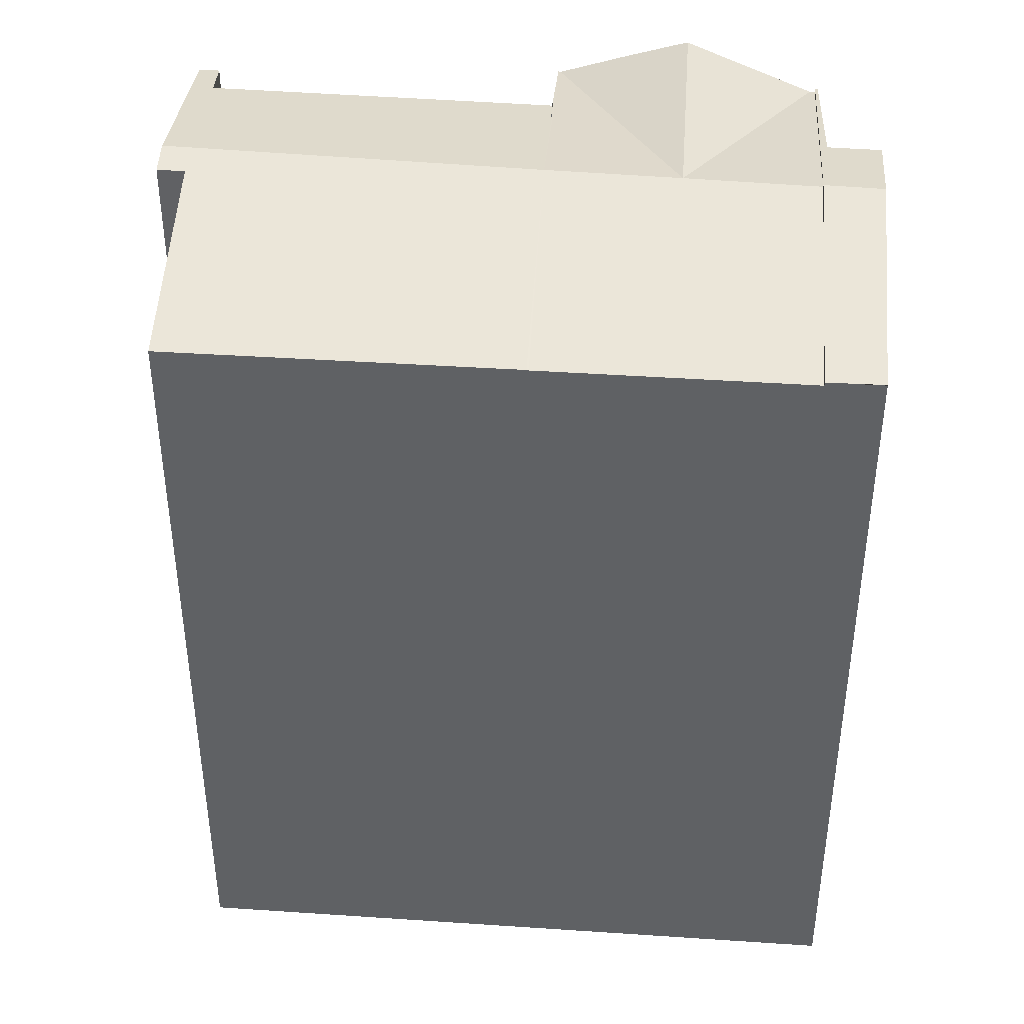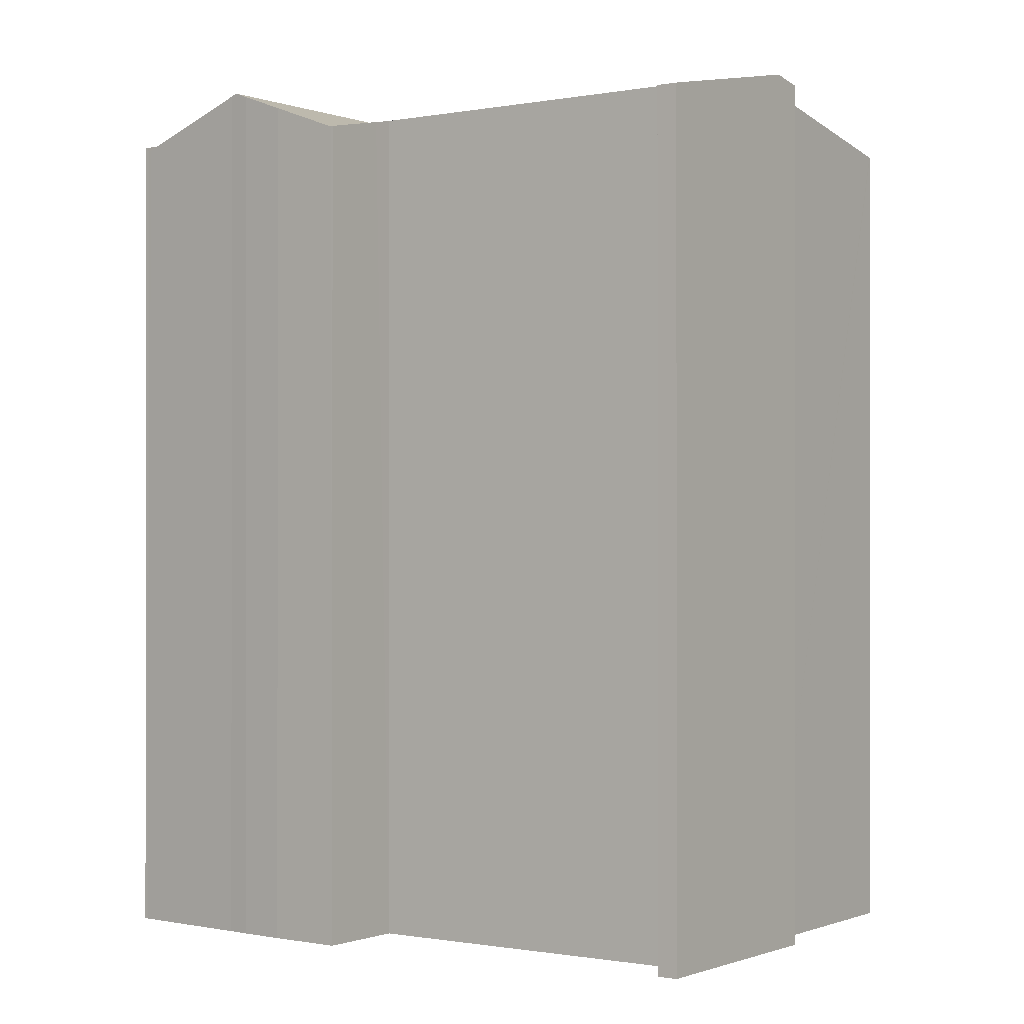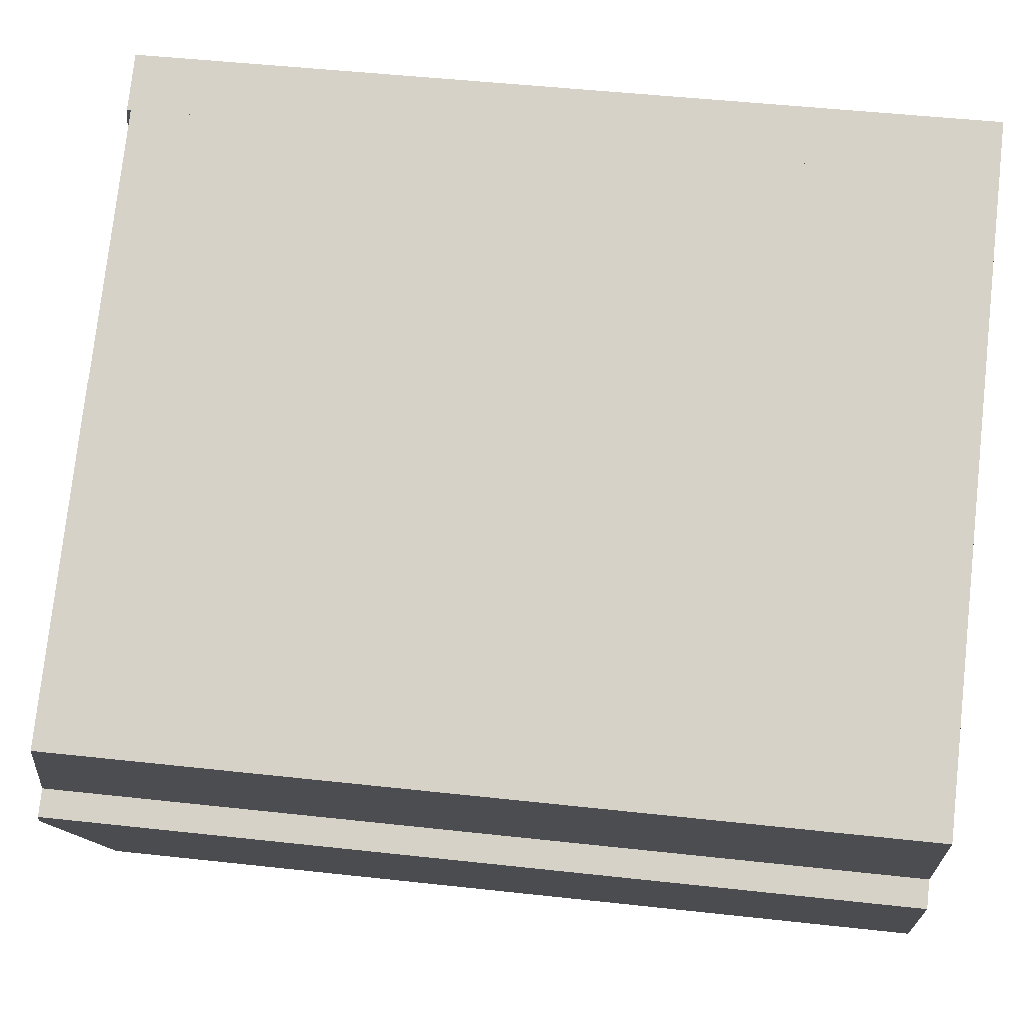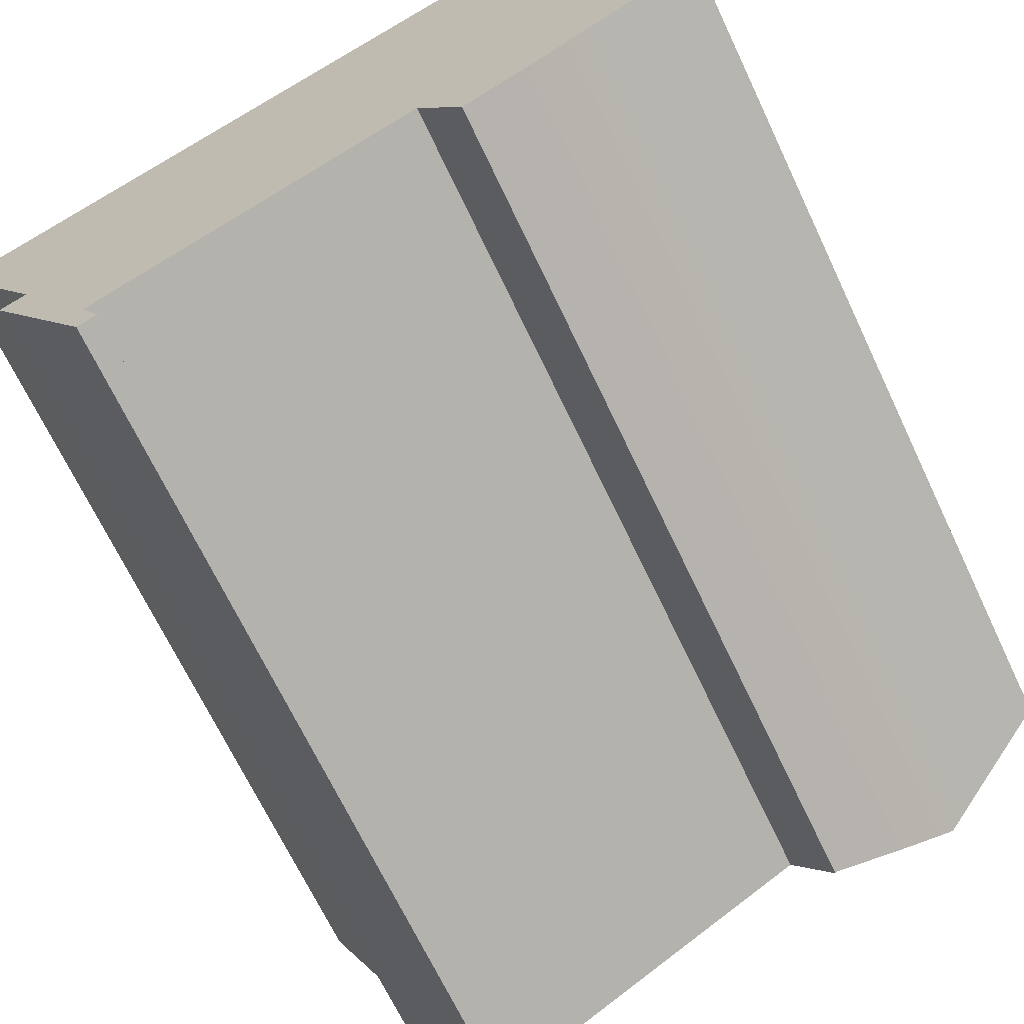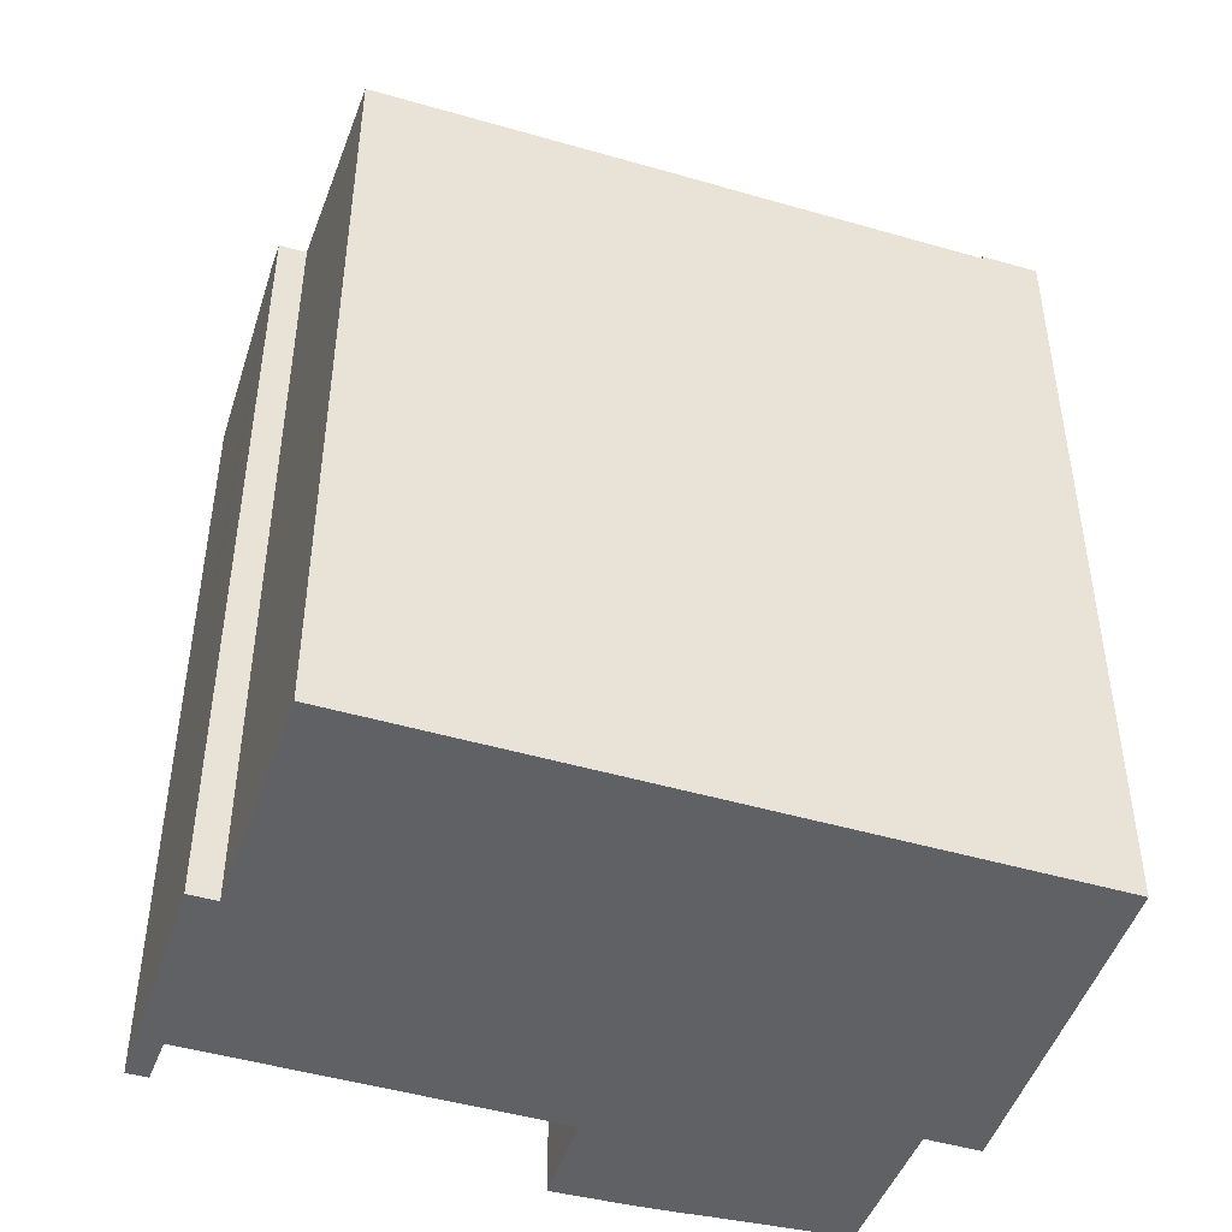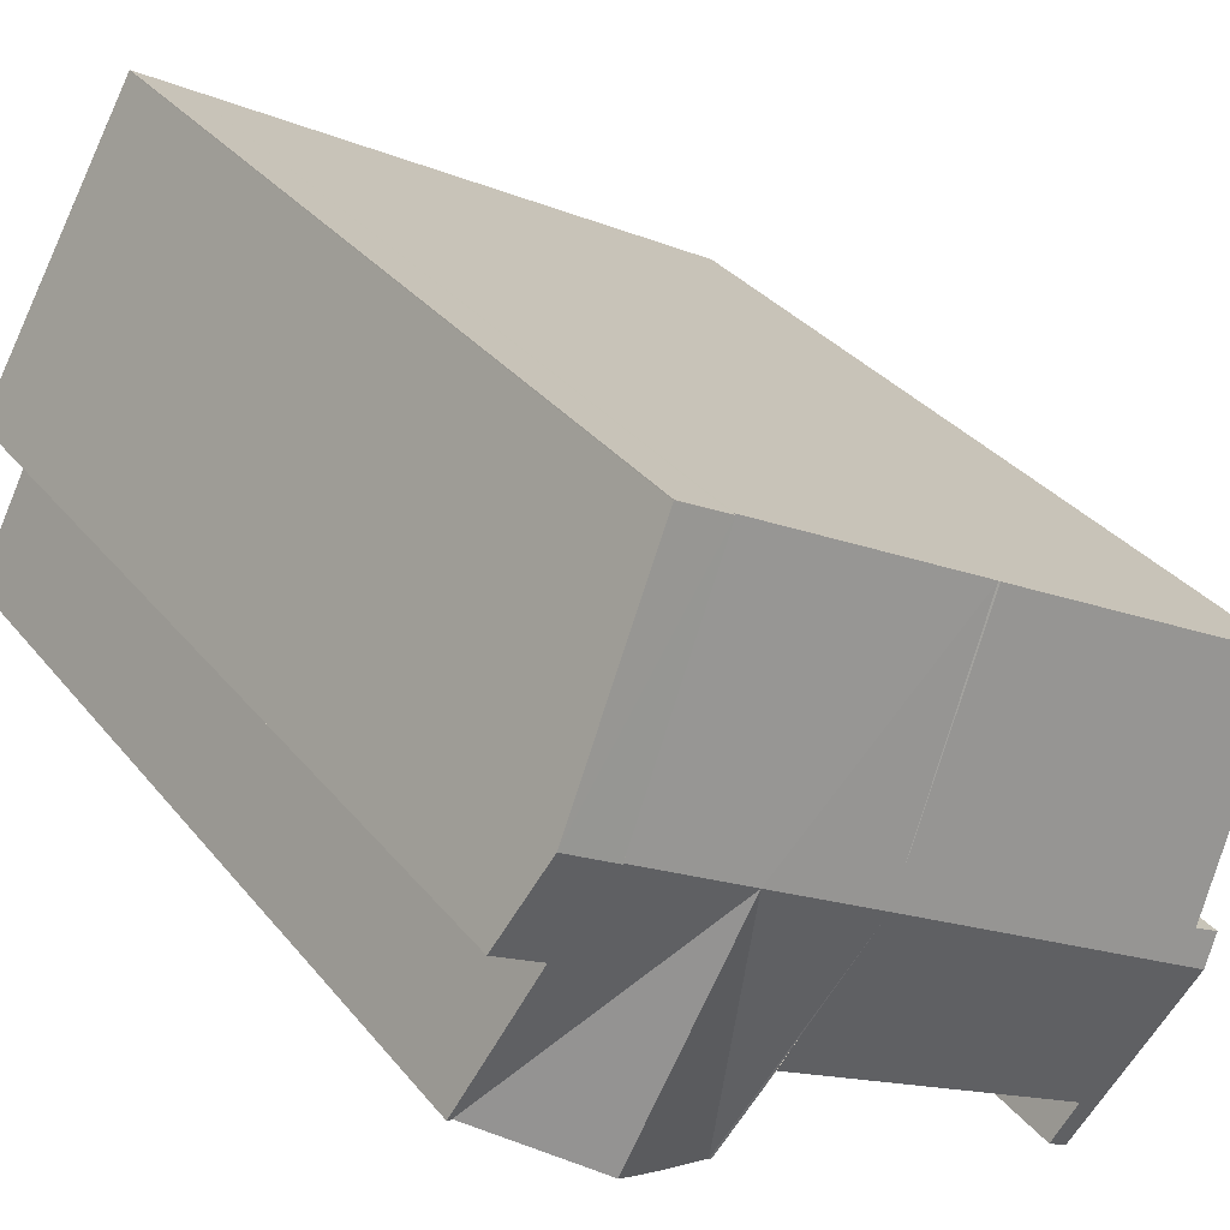
<metadata>
{"format":"obj","ext":"obj","renderer":"f3d","projection":"perspective","resolution":1024,"background":"white","views":[{"elev":42.8,"azim":-24.9,"up":"+Y"},{"elev":-0.3,"azim":-174.4,"up":"+Y"},{"elev":45.9,"azim":-82.7,"up":"+Z"},{"elev":-68.2,"azim":25.3,"up":"+Z"},{"elev":-47.8,"azim":-47.6,"up":"+Y"},{"elev":32.9,"azim":147.6,"up":"+Z"}]}
</metadata>
<code>
v  18.43 22.63 3.234
v  14.03 21.44 7.946
v  15.32 21.44 8.659
v  17.09 22.63 2.43
v  20.14 21.46 -2.92
v  20.08 21.46 -2.958
v  18.38 22.19 0.488
v  19.61 22.18 1.178
v  15.31 -5.311e-16 8.673
v  15.31 21.44 8.673
v  14.03 -4.866e-16 7.946
v  15.32 -5.302e-16 8.659
v  19.61 -7.213e-17 1.178
v  18.43 -1.98e-16 3.234
v  18.38 -2.988e-17 0.488
v  20.14 1.788e-16 -2.92
v  20.08 1.811e-16 -2.958
v  17.09 -1.488e-16 2.43
v  17.09 22.58 2.43
v  13.98 21.34 7.919
v  14.03 21.34 7.946
v  14.07 22.58 0.616
v  7.953 21.34 4.504
v  11.05 22.57 -1.197
v  9.578 22 1.461
v  0 21.33 1.306e-15
v  7.905 21.35 4.477
v  2.846 22.43 -5.162
v  2.626 22.59 -6.261
v  0.015 21.33 -0.028
v  2.206 22.43 -5.522
v  20.04 21.37 -2.98
v  20.08 21.37 -2.958
v  19.97 21.37 -3.032
v  17.29 22.52 -4.842
v  17.15 22.58 -4.941
v  14.25 21.34 -6.817
v  16.84 22.44 -5.168
v  15.84 22.02 -5.826
v  12.53 22 -3.855
v  14.2 21.35 -6.848
v  13.01 21.8 -4.792
v  5.651 21.86 -8.984
v  5.051 21.86 -9.326
v  5.596 21.64 -10.4
v  5.129 21.64 -10.67
v  13.29 21.7 -5.277
v  0 0 0
v  7.905 -2.741e-16 4.477
v  7.953 -2.758e-16 4.504
v  13.98 -4.849e-16 7.919
v  2.846 3.161e-16 -5.162
v  2.206 3.381e-16 -5.522
v  5.051 5.711e-16 -9.326
v  5.596 6.369e-16 -10.4
v  20.04 1.825e-16 -2.98
v  17.29 2.965e-16 -4.842
v  19.97 1.857e-16 -3.032
v  16.84 3.164e-16 -5.168
v  17.15 3.025e-16 -4.941
v  15.84 3.567e-16 -5.826
v  14.2 4.193e-16 -6.848
v  14.25 4.174e-16 -6.817
v  13.01 2.934e-16 -4.792
v  5.651 5.501e-16 -8.984
v  5.129 6.533e-16 -10.67
v  13.29 3.231e-16 -5.277
v  2.626 3.834e-16 -6.261
v  0.015 1.715e-18 -0.028
g defaultobject
f 1 2 3
f 2 1 4
f 4 5 6
f 5 4 7
f 7 1 8
f 1 7 4
f 2 9 10
f 9 2 11
f 10 12 3
f 12 10 9
f 12 1 3
f 1 12 8
f 8 12 13
f 13 12 14
f 15 5 7
f 5 15 16
f 8 15 7
f 15 8 13
f 16 6 5
f 6 16 17
f 4 11 2
f 11 4 6
f 11 6 18
f 18 6 17
f 16 18 17
f 18 16 15
f 18 15 13
f 18 13 14
f 18 14 11
f 11 14 12
f 11 12 9
f 19 20 21
f 20 19 22
f 22 23 20
f 23 22 24
f 23 24 25
f 25 26 27
f 26 25 24
f 26 24 28
f 28 24 29
f 26 28 30
f 28 29 31
f 32 19 33
f 32 22 19
f 22 32 34
f 35 22 34
f 22 35 36
f 36 37 22
f 37 36 38
f 37 38 39
f 40 37 41
f 37 24 22
f 24 37 40
f 40 29 24
f 29 40 42
f 29 42 43
f 29 43 44
f 29 44 45
f 29 45 46
f 40 41 47
f 25 27 23
f 26 23 27
f 23 26 20
f 20 11 21
f 11 20 26
f 11 26 48
f 11 48 49
f 11 49 50
f 11 50 51
f 31 52 28
f 52 31 53
f 11 19 21
f 19 11 33
f 33 11 17
f 17 11 18
f 54 45 44
f 45 54 55
f 17 32 33
f 32 17 56
f 56 34 32
f 34 57 35
f 57 34 56
f 57 56 58
f 35 38 36
f 38 35 57
f 38 57 59
f 59 57 60
f 59 39 38
f 39 59 61
f 61 37 39
f 37 62 41
f 62 37 61
f 62 61 63
f 64 43 42
f 43 64 44
f 44 64 54
f 54 64 65
f 45 66 46
f 66 45 55
f 47 64 42
f 64 47 41
f 64 41 62
f 64 62 67
f 66 29 46
f 29 66 31
f 31 66 53
f 53 66 68
f 52 30 28
f 30 52 26
f 26 52 48
f 48 52 69
f 68 52 53
f 52 68 66
f 55 54 66
f 52 49 48
f 49 52 54
f 54 52 66
f 49 54 65
f 49 65 64
f 49 64 50
f 50 64 51
f 51 64 67
f 51 67 62
f 51 62 63
f 51 63 61
f 51 61 59
f 51 59 60
f 51 60 57
f 51 57 58
f 51 58 11
f 11 58 18
f 18 58 56
f 18 56 17

</code>
